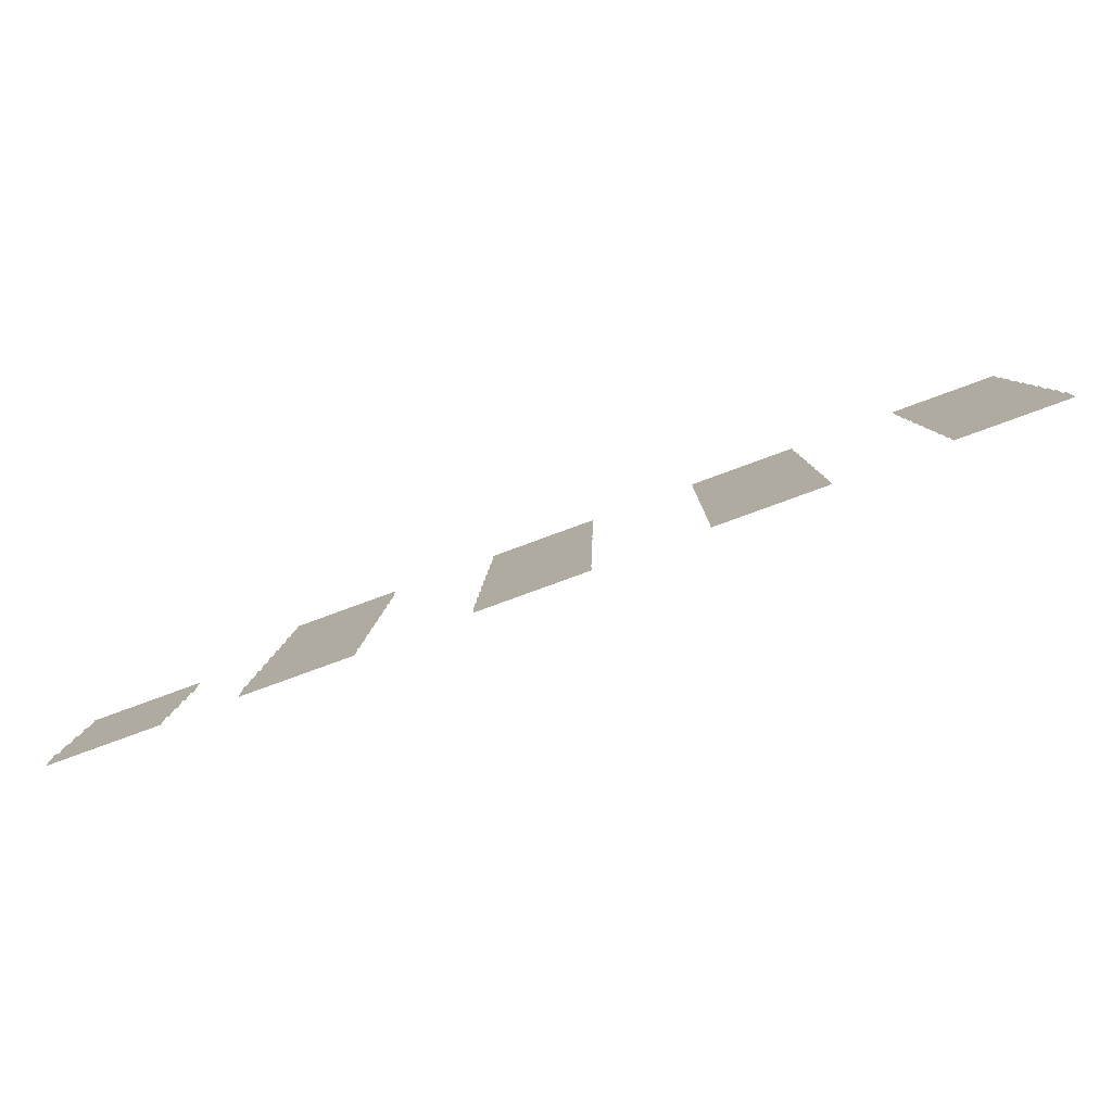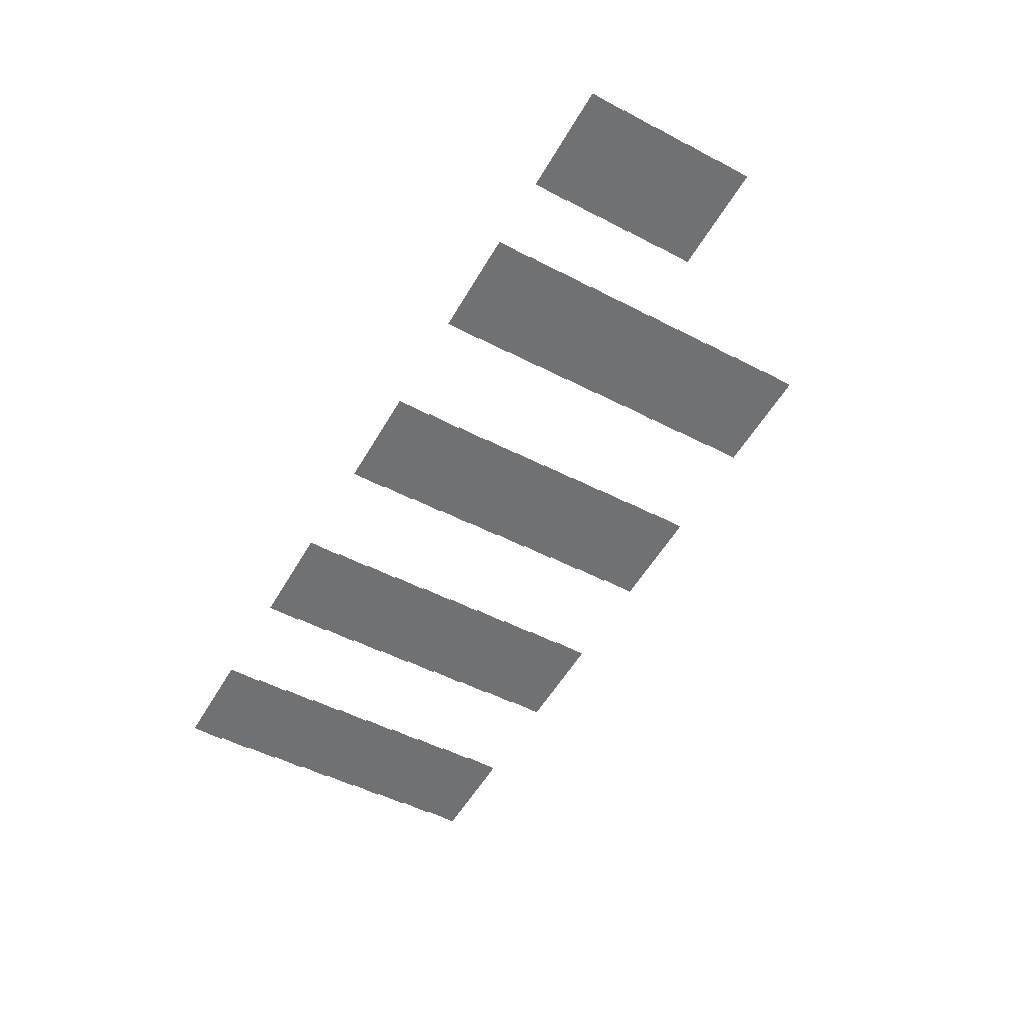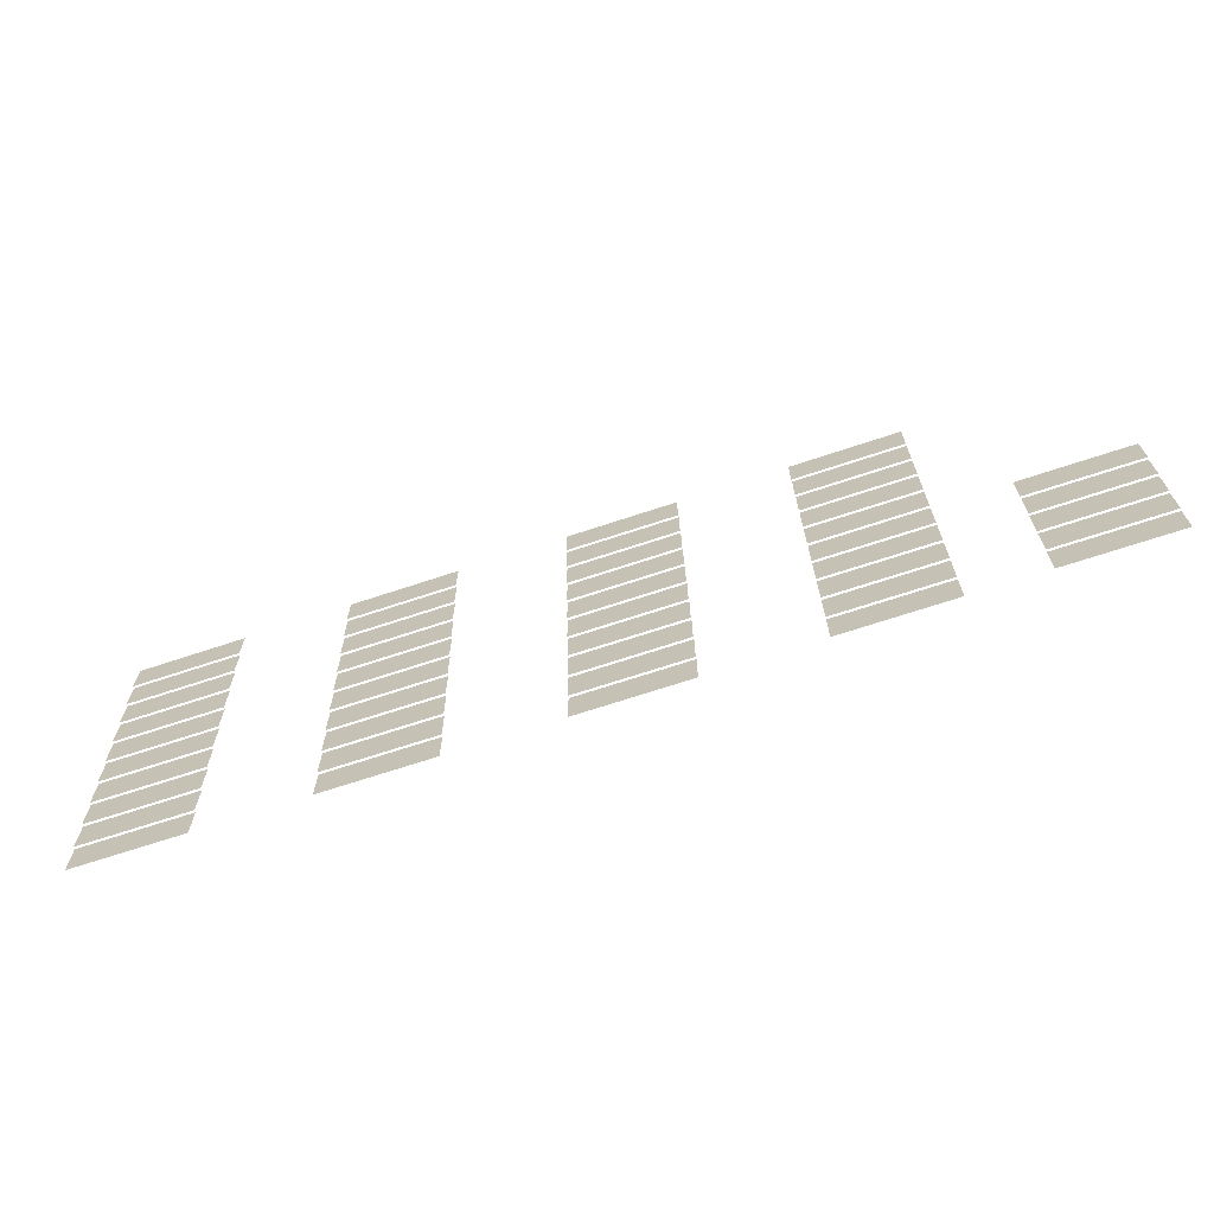
<metadata>
{"format":"obj","ext":"obj","renderer":"f3d","projection":"perspective","resolution":1024,"background":"white","views":[{"elev":-79.2,"azim":-159.9,"up":"+Y"},{"elev":-55.2,"azim":60.1,"up":"+Z"},{"elev":-68.0,"azim":18.5,"up":"+Y"}]}
</metadata>
<code>
v -5.44 -12.16 -0.76
v -5.76 -12.16 -0.76
v -5.76 -11.84 -0.76
v -5.44 -11.84 -0.76
v -5.76 -12.16 -0.76
v -6.08 -12.16 -0.76
v -6.08 -11.84 -0.76
v -5.76 -11.84 -0.76
v -6.08 -12.16 -0.76
v -6.4 -12.16 -0.76
v -6.4 -11.84 -0.76
v -6.08 -11.84 -0.76
v -7.36 -12.16 -0.76
v -7.68 -12.16 -0.76
v -7.68 -11.84 -0.76
v -7.36 -11.84 -0.76
v -7.68 -12.16 -0.76
v -8 -12.16 -0.76
v -8 -11.84 -0.76
v -7.68 -11.84 -0.76
v -8 -12.16 -0.76
v -8.32 -12.16 -0.76
v -8.32 -11.84 -0.76
v -8 -11.84 -0.76
v -9.28 -12.16 -0.76
v -9.6 -12.16 -0.76
v -9.6 -11.84 -0.76
v -9.28 -11.84 -0.76
v -9.6 -12.16 -0.76
v -9.92 -12.16 -0.76
v -9.92 -11.84 -0.76
v -9.6 -11.84 -0.76
v -9.92 -12.16 -0.76
v -10.24 -12.16 -0.76
v -10.24 -11.84 -0.76
v -9.92 -11.84 -0.76
v -11.2 -12.16 -0.76
v -11.52 -12.16 -0.76
v -11.52 -11.84 -0.76
v -11.2 -11.84 -0.76
v -11.52 -12.16 -0.76
v -11.84 -12.16 -0.76
v -11.84 -11.84 -0.76
v -11.52 -11.84 -0.76
v -11.84 -12.16 -0.76
v -12.16 -12.16 -0.76
v -12.16 -11.84 -0.76
v -11.84 -11.84 -0.76
v -5.44 -12.48 -0.78
v -5.76 -12.48 -0.78
v -5.76 -12.16 -0.78
v -5.44 -12.16 -0.78
v -5.76 -12.48 -0.78
v -6.08 -12.48 -0.78
v -6.08 -12.16 -0.78
v -5.76 -12.16 -0.78
v -6.08 -12.48 -0.78
v -6.4 -12.48 -0.78
v -6.4 -12.16 -0.78
v -6.08 -12.16 -0.78
v -7.36 -12.48 -0.78
v -7.68 -12.48 -0.78
v -7.68 -12.16 -0.78
v -7.36 -12.16 -0.78
v -7.68 -12.48 -0.78
v -8 -12.48 -0.78
v -8 -12.16 -0.78
v -7.68 -12.16 -0.78
v -8 -12.48 -0.78
v -8.32 -12.48 -0.78
v -8.32 -12.16 -0.78
v -8 -12.16 -0.78
v -9.28 -12.48 -0.78
v -9.6 -12.48 -0.78
v -9.6 -12.16 -0.78
v -9.28 -12.16 -0.78
v -9.6 -12.48 -0.78
v -9.92 -12.48 -0.78
v -9.92 -12.16 -0.78
v -9.6 -12.16 -0.78
v -9.92 -12.48 -0.78
v -10.24 -12.48 -0.78
v -10.24 -12.16 -0.78
v -9.92 -12.16 -0.78
v -11.2 -12.48 -0.78
v -11.52 -12.48 -0.78
v -11.52 -12.16 -0.78
v -11.2 -12.16 -0.78
v -11.52 -12.48 -0.78
v -11.84 -12.48 -0.78
v -11.84 -12.16 -0.78
v -11.52 -12.16 -0.78
v -11.84 -12.48 -0.78
v -12.16 -12.48 -0.78
v -12.16 -12.16 -0.78
v -11.84 -12.16 -0.78
v -5.44 -12.8 -0.8
v -5.76 -12.8 -0.8
v -5.76 -12.48 -0.8
v -5.44 -12.48 -0.8
v -5.76 -12.8 -0.8
v -6.08 -12.8 -0.8
v -6.08 -12.48 -0.8
v -5.76 -12.48 -0.8
v -6.08 -12.8 -0.8
v -6.4 -12.8 -0.8
v -6.4 -12.48 -0.8
v -6.08 -12.48 -0.8
v -7.36 -12.8 -0.8
v -7.68 -12.8 -0.8
v -7.68 -12.48 -0.8
v -7.36 -12.48 -0.8
v -7.68 -12.8 -0.8
v -8 -12.8 -0.8
v -8 -12.48 -0.8
v -7.68 -12.48 -0.8
v -8 -12.8 -0.8
v -8.32 -12.8 -0.8
v -8.32 -12.48 -0.8
v -8 -12.48 -0.8
v -9.28 -12.8 -0.8
v -9.6 -12.8 -0.8
v -9.6 -12.48 -0.8
v -9.28 -12.48 -0.8
v -9.6 -12.8 -0.8
v -9.92 -12.8 -0.8
v -9.92 -12.48 -0.8
v -9.6 -12.48 -0.8
v -9.92 -12.8 -0.8
v -10.24 -12.8 -0.8
v -10.24 -12.48 -0.8
v -9.92 -12.48 -0.8
v -11.2 -12.8 -0.8
v -11.52 -12.8 -0.8
v -11.52 -12.48 -0.8
v -11.2 -12.48 -0.8
v -11.52 -12.8 -0.8
v -11.84 -12.8 -0.8
v -11.84 -12.48 -0.8
v -11.52 -12.48 -0.8
v -11.84 -12.8 -0.8
v -12.16 -12.8 -0.8
v -12.16 -12.48 -0.8
v -11.84 -12.48 -0.8
v -5.44 -13.12 -0.82
v -5.76 -13.12 -0.82
v -5.76 -12.8 -0.82
v -5.44 -12.8 -0.82
v -5.76 -13.12 -0.82
v -6.08 -13.12 -0.82
v -6.08 -12.8 -0.82
v -5.76 -12.8 -0.82
v -6.08 -13.12 -0.82
v -6.4 -13.12 -0.82
v -6.4 -12.8 -0.82
v -6.08 -12.8 -0.82
v -7.36 -13.12 -0.82
v -7.68 -13.12 -0.82
v -7.68 -12.8 -0.82
v -7.36 -12.8 -0.82
v -7.68 -13.12 -0.82
v -8 -13.12 -0.82
v -8 -12.8 -0.82
v -7.68 -12.8 -0.82
v -8 -13.12 -0.82
v -8.32 -13.12 -0.82
v -8.32 -12.8 -0.82
v -8 -12.8 -0.82
v -9.28 -13.12 -0.82
v -9.6 -13.12 -0.82
v -9.6 -12.8 -0.82
v -9.28 -12.8 -0.82
v -9.6 -13.12 -0.82
v -9.92 -13.12 -0.82
v -9.92 -12.8 -0.82
v -9.6 -12.8 -0.82
v -9.92 -13.12 -0.82
v -10.24 -13.12 -0.82
v -10.24 -12.8 -0.82
v -9.92 -12.8 -0.82
v -11.2 -13.12 -0.82
v -11.52 -13.12 -0.82
v -11.52 -12.8 -0.82
v -11.2 -12.8 -0.82
v -11.52 -13.12 -0.82
v -11.84 -13.12 -0.82
v -11.84 -12.8 -0.82
v -11.52 -12.8 -0.82
v -11.84 -13.12 -0.82
v -12.16 -13.12 -0.82
v -12.16 -12.8 -0.82
v -11.84 -12.8 -0.82
v -5.44 -13.44 -0.84
v -5.76 -13.44 -0.84
v -5.76 -13.12 -0.84
v -5.44 -13.12 -0.84
v -5.76 -13.44 -0.84
v -6.08 -13.44 -0.84
v -6.08 -13.12 -0.84
v -5.76 -13.12 -0.84
v -6.08 -13.44 -0.84
v -6.4 -13.44 -0.84
v -6.4 -13.12 -0.84
v -6.08 -13.12 -0.84
v -7.36 -13.44 -0.84
v -7.68 -13.44 -0.84
v -7.68 -13.12 -0.84
v -7.36 -13.12 -0.84
v -7.68 -13.44 -0.84
v -8 -13.44 -0.84
v -8 -13.12 -0.84
v -7.68 -13.12 -0.84
v -8 -13.44 -0.84
v -8.32 -13.44 -0.84
v -8.32 -13.12 -0.84
v -8 -13.12 -0.84
v -9.28 -13.44 -0.84
v -9.6 -13.44 -0.84
v -9.6 -13.12 -0.84
v -9.28 -13.12 -0.84
v -9.6 -13.44 -0.84
v -9.92 -13.44 -0.84
v -9.92 -13.12 -0.84
v -9.6 -13.12 -0.84
v -9.92 -13.44 -0.84
v -10.24 -13.44 -0.84
v -10.24 -13.12 -0.84
v -9.92 -13.12 -0.84
v -11.2 -13.44 -0.84
v -11.52 -13.44 -0.84
v -11.52 -13.12 -0.84
v -11.2 -13.12 -0.84
v -11.52 -13.44 -0.84
v -11.84 -13.44 -0.84
v -11.84 -13.12 -0.84
v -11.52 -13.12 -0.84
v -11.84 -13.44 -0.84
v -12.16 -13.44 -0.84
v -12.16 -13.12 -0.84
v -11.84 -13.12 -0.84
v -3.84 -13.76 -0.86
v -4.16 -13.76 -0.86
v -4.16 -13.44 -0.86
v -3.84 -13.44 -0.86
v -4.16 -13.76 -0.86
v -4.48 -13.76 -0.86
v -4.48 -13.44 -0.86
v -4.16 -13.44 -0.86
v -4.48 -13.76 -0.86
v -4.8 -13.76 -0.86
v -4.8 -13.44 -0.86
v -4.48 -13.44 -0.86
v -5.44 -13.76 -0.86
v -5.76 -13.76 -0.86
v -5.76 -13.44 -0.86
v -5.44 -13.44 -0.86
v -5.76 -13.76 -0.86
v -6.08 -13.76 -0.86
v -6.08 -13.44 -0.86
v -5.76 -13.44 -0.86
v -6.08 -13.76 -0.86
v -6.4 -13.76 -0.86
v -6.4 -13.44 -0.86
v -6.08 -13.44 -0.86
v -7.36 -13.76 -0.86
v -7.68 -13.76 -0.86
v -7.68 -13.44 -0.86
v -7.36 -13.44 -0.86
v -7.68 -13.76 -0.86
v -8 -13.76 -0.86
v -8 -13.44 -0.86
v -7.68 -13.44 -0.86
v -8 -13.76 -0.86
v -8.32 -13.76 -0.86
v -8.32 -13.44 -0.86
v -8 -13.44 -0.86
v -9.28 -13.76 -0.86
v -9.6 -13.76 -0.86
v -9.6 -13.44 -0.86
v -9.28 -13.44 -0.86
v -9.6 -13.76 -0.86
v -9.92 -13.76 -0.86
v -9.92 -13.44 -0.86
v -9.6 -13.44 -0.86
v -9.92 -13.76 -0.86
v -10.24 -13.76 -0.86
v -10.24 -13.44 -0.86
v -9.92 -13.44 -0.86
v -11.2 -13.76 -0.86
v -11.52 -13.76 -0.86
v -11.52 -13.44 -0.86
v -11.2 -13.44 -0.86
v -11.52 -13.76 -0.86
v -11.84 -13.76 -0.86
v -11.84 -13.44 -0.86
v -11.52 -13.44 -0.86
v -11.84 -13.76 -0.86
v -12.16 -13.76 -0.86
v -12.16 -13.44 -0.86
v -11.84 -13.44 -0.86
v -3.84 -14.08 -0.88
v -4.16 -14.08 -0.88
v -4.16 -13.76 -0.88
v -3.84 -13.76 -0.88
v -4.16 -14.08 -0.88
v -4.48 -14.08 -0.88
v -4.48 -13.76 -0.88
v -4.16 -13.76 -0.88
v -4.48 -14.08 -0.88
v -4.8 -14.08 -0.88
v -4.8 -13.76 -0.88
v -4.48 -13.76 -0.88
v -5.44 -14.08 -0.88
v -5.76 -14.08 -0.88
v -5.76 -13.76 -0.88
v -5.44 -13.76 -0.88
v -5.76 -14.08 -0.88
v -6.08 -14.08 -0.88
v -6.08 -13.76 -0.88
v -5.76 -13.76 -0.88
v -6.08 -14.08 -0.88
v -6.4 -14.08 -0.88
v -6.4 -13.76 -0.88
v -6.08 -13.76 -0.88
v -7.36 -14.08 -0.88
v -7.68 -14.08 -0.88
v -7.68 -13.76 -0.88
v -7.36 -13.76 -0.88
v -7.68 -14.08 -0.88
v -8 -14.08 -0.88
v -8 -13.76 -0.88
v -7.68 -13.76 -0.88
v -8 -14.08 -0.88
v -8.32 -14.08 -0.88
v -8.32 -13.76 -0.88
v -8 -13.76 -0.88
v -9.28 -14.08 -0.88
v -9.6 -14.08 -0.88
v -9.6 -13.76 -0.88
v -9.28 -13.76 -0.88
v -9.6 -14.08 -0.88
v -9.92 -14.08 -0.88
v -9.92 -13.76 -0.88
v -9.6 -13.76 -0.88
v -9.92 -14.08 -0.88
v -10.24 -14.08 -0.88
v -10.24 -13.76 -0.88
v -9.92 -13.76 -0.88
v -11.2 -14.08 -0.88
v -11.52 -14.08 -0.88
v -11.52 -13.76 -0.88
v -11.2 -13.76 -0.88
v -11.52 -14.08 -0.88
v -11.84 -14.08 -0.88
v -11.84 -13.76 -0.88
v -11.52 -13.76 -0.88
v -11.84 -14.08 -0.88
v -12.16 -14.08 -0.88
v -12.16 -13.76 -0.88
v -11.84 -13.76 -0.88
v -3.84 -14.4 -0.9
v -4.16 -14.4 -0.9
v -4.16 -14.08 -0.9
v -3.84 -14.08 -0.9
v -4.16 -14.4 -0.9
v -4.48 -14.4 -0.9
v -4.48 -14.08 -0.9
v -4.16 -14.08 -0.9
v -4.48 -14.4 -0.9
v -4.8 -14.4 -0.9
v -4.8 -14.08 -0.9
v -4.48 -14.08 -0.9
v -5.44 -14.4 -0.9
v -5.76 -14.4 -0.9
v -5.76 -14.08 -0.9
v -5.44 -14.08 -0.9
v -5.76 -14.4 -0.9
v -6.08 -14.4 -0.9
v -6.08 -14.08 -0.9
v -5.76 -14.08 -0.9
v -6.08 -14.4 -0.9
v -6.4 -14.4 -0.9
v -6.4 -14.08 -0.9
v -6.08 -14.08 -0.9
v -7.36 -14.4 -0.9
v -7.68 -14.4 -0.9
v -7.68 -14.08 -0.9
v -7.36 -14.08 -0.9
v -7.68 -14.4 -0.9
v -8 -14.4 -0.9
v -8 -14.08 -0.9
v -7.68 -14.08 -0.9
v -8 -14.4 -0.9
v -8.32 -14.4 -0.9
v -8.32 -14.08 -0.9
v -8 -14.08 -0.9
v -9.28 -14.4 -0.9
v -9.6 -14.4 -0.9
v -9.6 -14.08 -0.9
v -9.28 -14.08 -0.9
v -9.6 -14.4 -0.9
v -9.92 -14.4 -0.9
v -9.92 -14.08 -0.9
v -9.6 -14.08 -0.9
v -9.92 -14.4 -0.9
v -10.24 -14.4 -0.9
v -10.24 -14.08 -0.9
v -9.92 -14.08 -0.9
v -11.2 -14.4 -0.9
v -11.52 -14.4 -0.9
v -11.52 -14.08 -0.9
v -11.2 -14.08 -0.9
v -11.52 -14.4 -0.9
v -11.84 -14.4 -0.9
v -11.84 -14.08 -0.9
v -11.52 -14.08 -0.9
v -11.84 -14.4 -0.9
v -12.16 -14.4 -0.9
v -12.16 -14.08 -0.9
v -11.84 -14.08 -0.9
v -3.84 -14.72 -0.92
v -4.16 -14.72 -0.92
v -4.16 -14.4 -0.92
v -3.84 -14.4 -0.92
v -4.16 -14.72 -0.92
v -4.48 -14.72 -0.92
v -4.48 -14.4 -0.92
v -4.16 -14.4 -0.92
v -4.48 -14.72 -0.92
v -4.8 -14.72 -0.92
v -4.8 -14.4 -0.92
v -4.48 -14.4 -0.92
v -5.44 -14.72 -0.92
v -5.76 -14.72 -0.92
v -5.76 -14.4 -0.92
v -5.44 -14.4 -0.92
v -5.76 -14.72 -0.92
v -6.08 -14.72 -0.92
v -6.08 -14.4 -0.92
v -5.76 -14.4 -0.92
v -6.08 -14.72 -0.92
v -6.4 -14.72 -0.92
v -6.4 -14.4 -0.92
v -6.08 -14.4 -0.92
v -7.36 -14.72 -0.92
v -7.68 -14.72 -0.92
v -7.68 -14.4 -0.92
v -7.36 -14.4 -0.92
v -7.68 -14.72 -0.92
v -8 -14.72 -0.92
v -8 -14.4 -0.92
v -7.68 -14.4 -0.92
v -8 -14.72 -0.92
v -8.32 -14.72 -0.92
v -8.32 -14.4 -0.92
v -8 -14.4 -0.92
v -9.28 -14.72 -0.92
v -9.6 -14.72 -0.92
v -9.6 -14.4 -0.92
v -9.28 -14.4 -0.92
v -9.6 -14.72 -0.92
v -9.92 -14.72 -0.92
v -9.92 -14.4 -0.92
v -9.6 -14.4 -0.92
v -9.92 -14.72 -0.92
v -10.24 -14.72 -0.92
v -10.24 -14.4 -0.92
v -9.92 -14.4 -0.92
v -11.2 -14.72 -0.92
v -11.52 -14.72 -0.92
v -11.52 -14.4 -0.92
v -11.2 -14.4 -0.92
v -11.52 -14.72 -0.92
v -11.84 -14.72 -0.92
v -11.84 -14.4 -0.92
v -11.52 -14.4 -0.92
v -11.84 -14.72 -0.92
v -12.16 -14.72 -0.92
v -12.16 -14.4 -0.92
v -11.84 -14.4 -0.92
v -3.84 -15.04 -0.94
v -4.16 -15.04 -0.94
v -4.16 -14.72 -0.94
v -3.84 -14.72 -0.94
v -4.16 -15.04 -0.94
v -4.48 -15.04 -0.94
v -4.48 -14.72 -0.94
v -4.16 -14.72 -0.94
v -4.48 -15.04 -0.94
v -4.8 -15.04 -0.94
v -4.8 -14.72 -0.94
v -4.48 -14.72 -0.94
v -5.44 -15.04 -0.94
v -5.76 -15.04 -0.94
v -5.76 -14.72 -0.94
v -5.44 -14.72 -0.94
v -5.76 -15.04 -0.94
v -6.08 -15.04 -0.94
v -6.08 -14.72 -0.94
v -5.76 -14.72 -0.94
v -6.08 -15.04 -0.94
v -6.4 -15.04 -0.94
v -6.4 -14.72 -0.94
v -6.08 -14.72 -0.94
v -7.36 -15.04 -0.94
v -7.68 -15.04 -0.94
v -7.68 -14.72 -0.94
v -7.36 -14.72 -0.94
v -7.68 -15.04 -0.94
v -8 -15.04 -0.94
v -8 -14.72 -0.94
v -7.68 -14.72 -0.94
v -8 -15.04 -0.94
v -8.32 -15.04 -0.94
v -8.32 -14.72 -0.94
v -8 -14.72 -0.94
v -9.28 -15.04 -0.94
v -9.6 -15.04 -0.94
v -9.6 -14.72 -0.94
v -9.28 -14.72 -0.94
v -9.6 -15.04 -0.94
v -9.92 -15.04 -0.94
v -9.92 -14.72 -0.94
v -9.6 -14.72 -0.94
v -9.92 -15.04 -0.94
v -10.24 -15.04 -0.94
v -10.24 -14.72 -0.94
v -9.92 -14.72 -0.94
v -11.2 -15.04 -0.94
v -11.52 -15.04 -0.94
v -11.52 -14.72 -0.94
v -11.2 -14.72 -0.94
v -11.52 -15.04 -0.94
v -11.84 -15.04 -0.94
v -11.84 -14.72 -0.94
v -11.52 -14.72 -0.94
v -11.84 -15.04 -0.94
v -12.16 -15.04 -0.94
v -12.16 -14.72 -0.94
v -11.84 -14.72 -0.94
g second-test-for-depth-cave_mesh_0004
f 1 2 3 4
f 5 6 7 8
f 9 10 11 12
f 13 14 15 16
f 17 18 19 20
f 21 22 23 24
f 25 26 27 28
f 29 30 31 32
f 33 34 35 36
f 37 38 39 40
f 41 42 43 44
f 45 46 47 48
f 49 50 51 52
f 53 54 55 56
f 57 58 59 60
f 61 62 63 64
f 65 66 67 68
f 69 70 71 72
f 73 74 75 76
f 77 78 79 80
f 81 82 83 84
f 85 86 87 88
f 89 90 91 92
f 93 94 95 96
f 97 98 99 100
f 101 102 103 104
f 105 106 107 108
f 109 110 111 112
f 113 114 115 116
f 117 118 119 120
f 121 122 123 124
f 125 126 127 128
f 129 130 131 132
f 133 134 135 136
f 137 138 139 140
f 141 142 143 144
f 145 146 147 148
f 149 150 151 152
f 153 154 155 156
f 157 158 159 160
f 161 162 163 164
f 165 166 167 168
f 169 170 171 172
f 173 174 175 176
f 177 178 179 180
f 181 182 183 184
f 185 186 187 188
f 189 190 191 192
f 193 194 195 196
f 197 198 199 200
f 201 202 203 204
f 205 206 207 208
f 209 210 211 212
f 213 214 215 216
f 217 218 219 220
f 221 222 223 224
f 225 226 227 228
f 229 230 231 232
f 233 234 235 236
f 237 238 239 240
f 241 242 243 244
f 245 246 247 248
f 249 250 251 252
f 253 254 255 256
f 257 258 259 260
f 261 262 263 264
f 265 266 267 268
f 269 270 271 272
f 273 274 275 276
f 277 278 279 280
f 281 282 283 284
f 285 286 287 288
f 289 290 291 292
f 293 294 295 296
f 297 298 299 300
f 301 302 303 304
f 305 306 307 308
f 309 310 311 312
f 313 314 315 316
f 317 318 319 320
f 321 322 323 324
f 325 326 327 328
f 329 330 331 332
f 333 334 335 336
f 337 338 339 340
f 341 342 343 344
f 345 346 347 348
f 349 350 351 352
f 353 354 355 356
f 357 358 359 360
f 361 362 363 364
f 365 366 367 368
f 369 370 371 372
f 373 374 375 376
f 377 378 379 380
f 381 382 383 384
f 385 386 387 388
f 389 390 391 392
f 393 394 395 396
f 397 398 399 400
f 401 402 403 404
f 405 406 407 408
f 409 410 411 412
f 413 414 415 416
f 417 418 419 420
f 421 422 423 424
f 425 426 427 428
f 429 430 431 432
f 433 434 435 436
f 437 438 439 440
f 441 442 443 444
f 445 446 447 448
f 449 450 451 452
f 453 454 455 456
f 457 458 459 460
f 461 462 463 464
f 465 466 467 468
f 469 470 471 472
f 473 474 475 476
f 477 478 479 480
f 481 482 483 484
f 485 486 487 488
f 489 490 491 492
f 493 494 495 496
f 497 498 499 500
f 501 502 503 504
f 505 506 507 508
f 509 510 511 512
f 513 514 515 516
f 517 518 519 520
f 521 522 523 524
f 525 526 527 528
f 529 530 531 532
f 533 534 535 536
f 537 538 539 540

</code>
